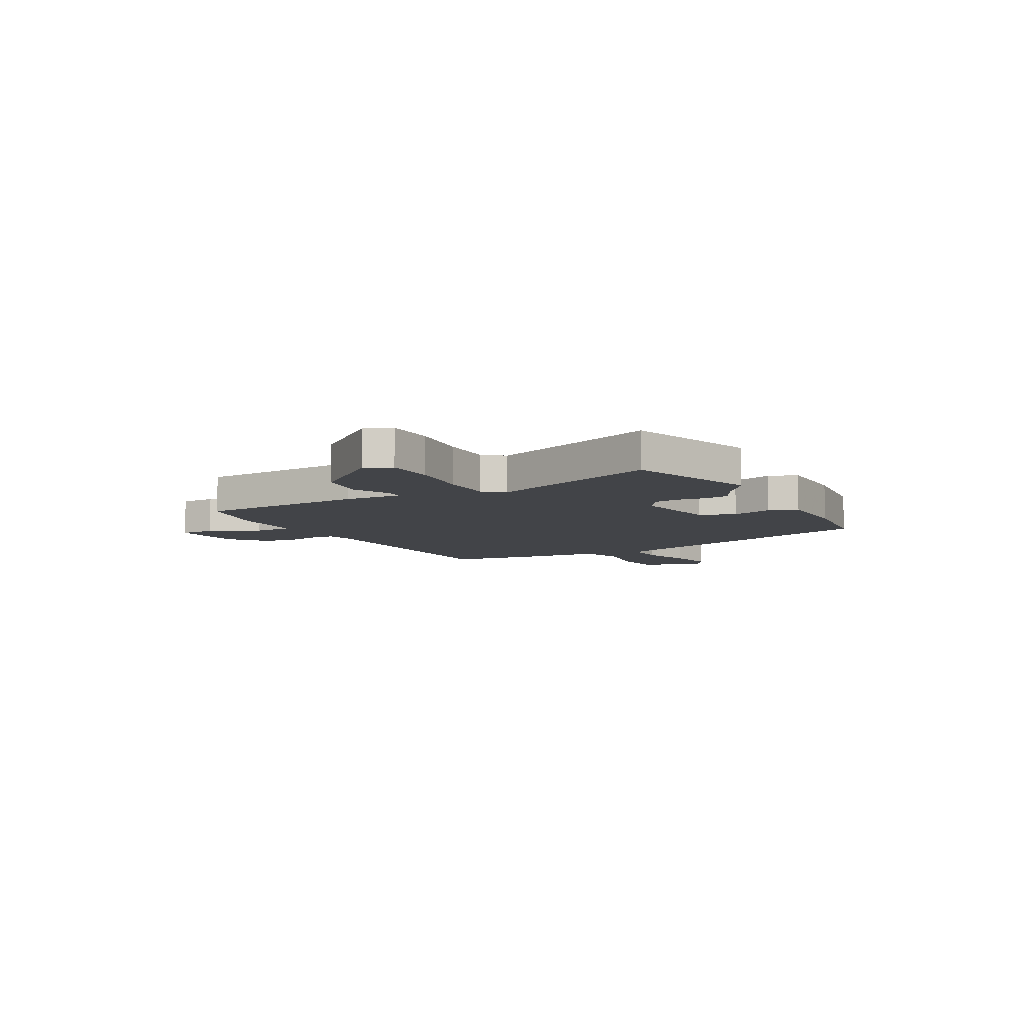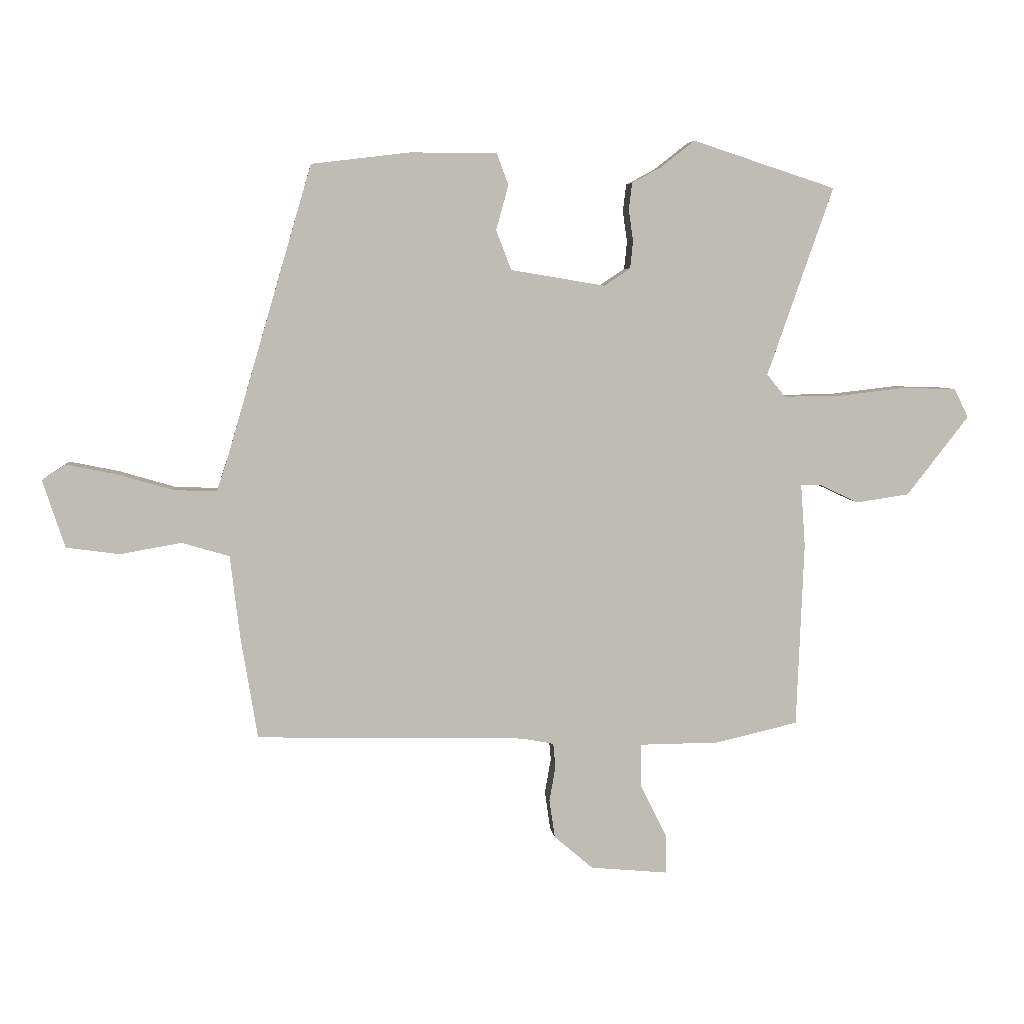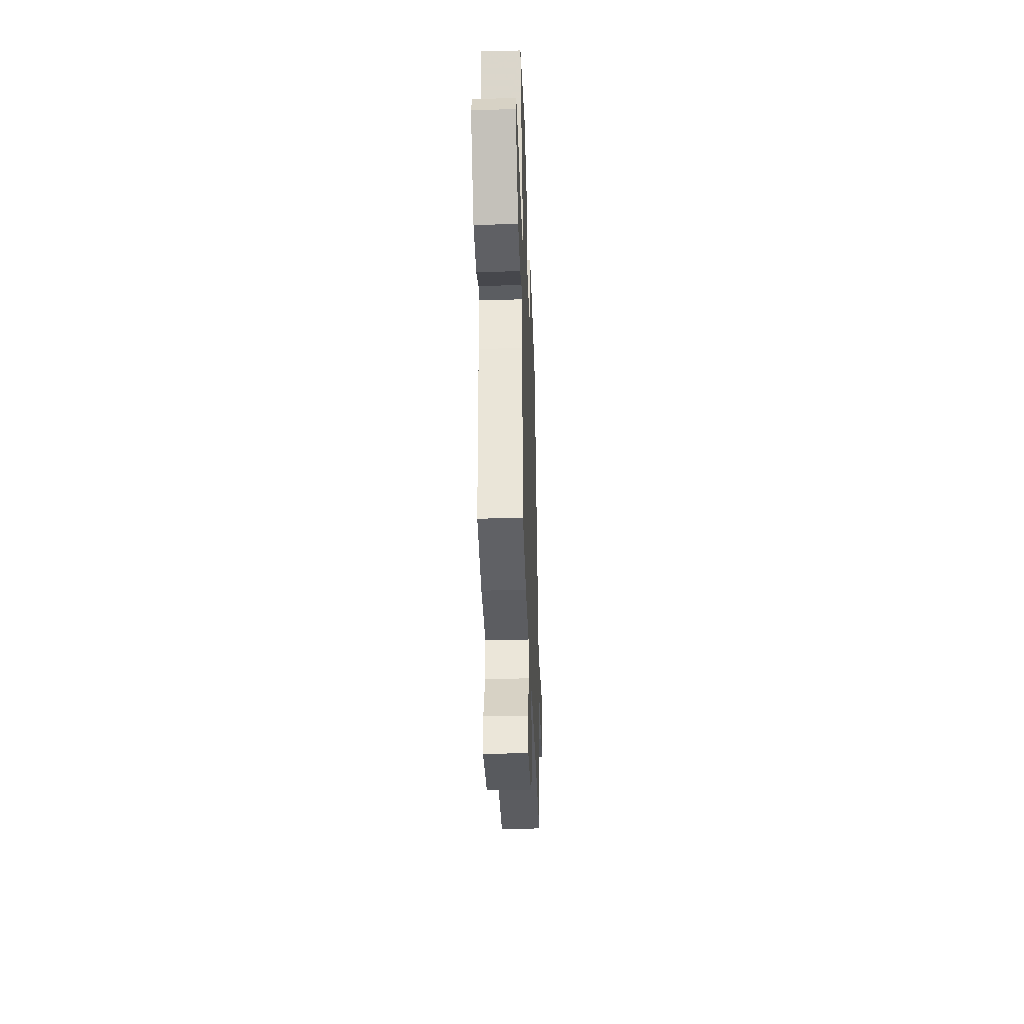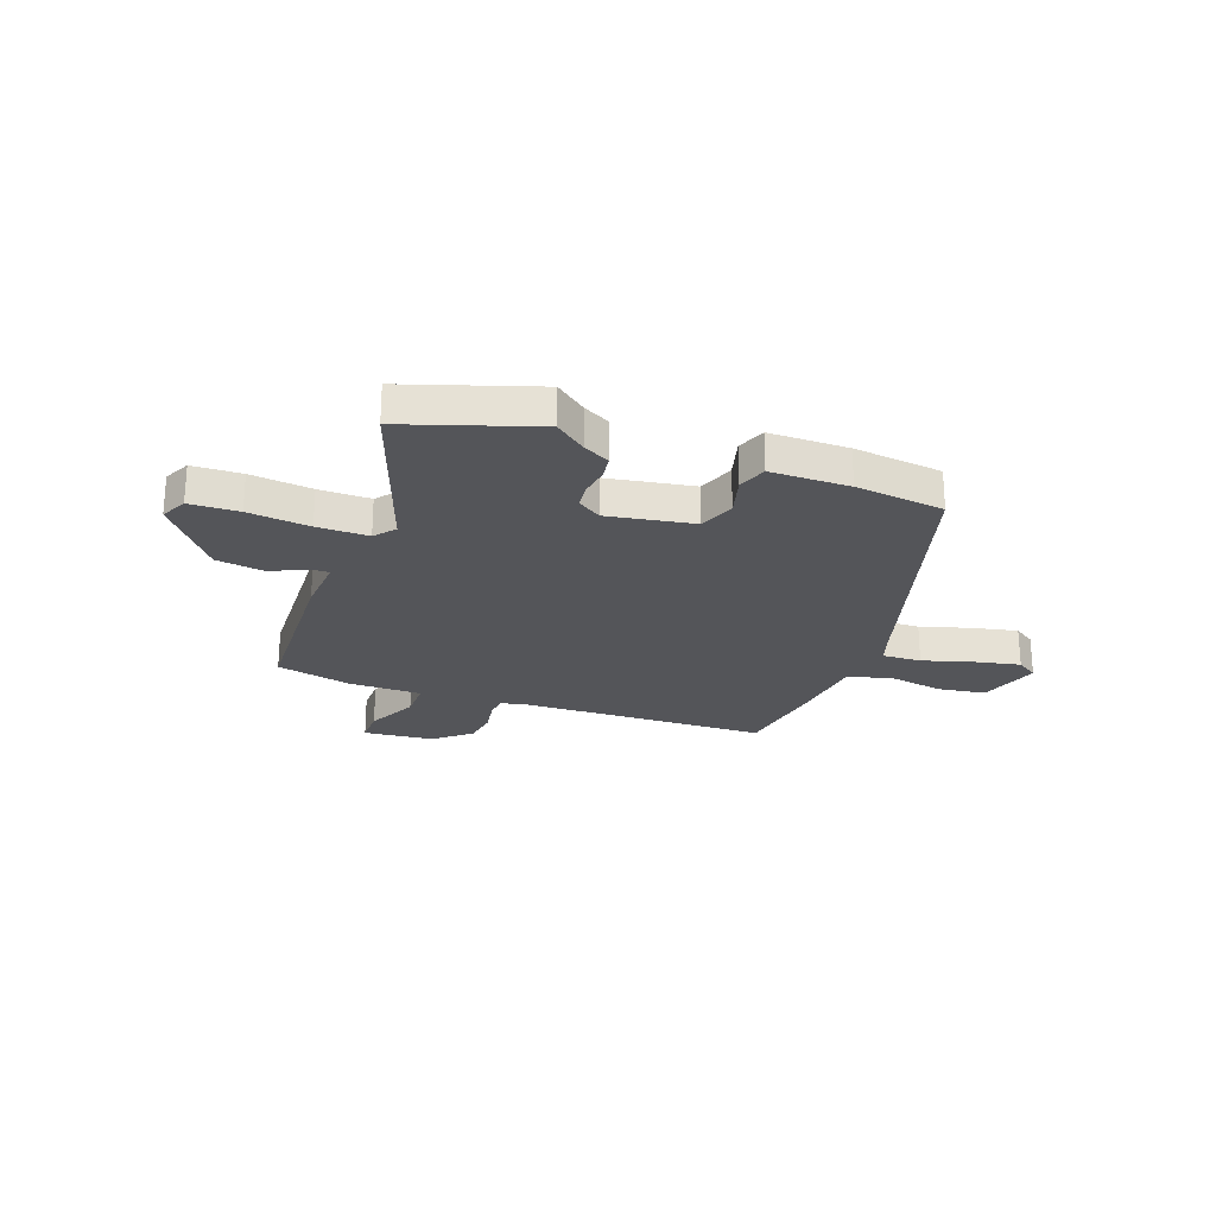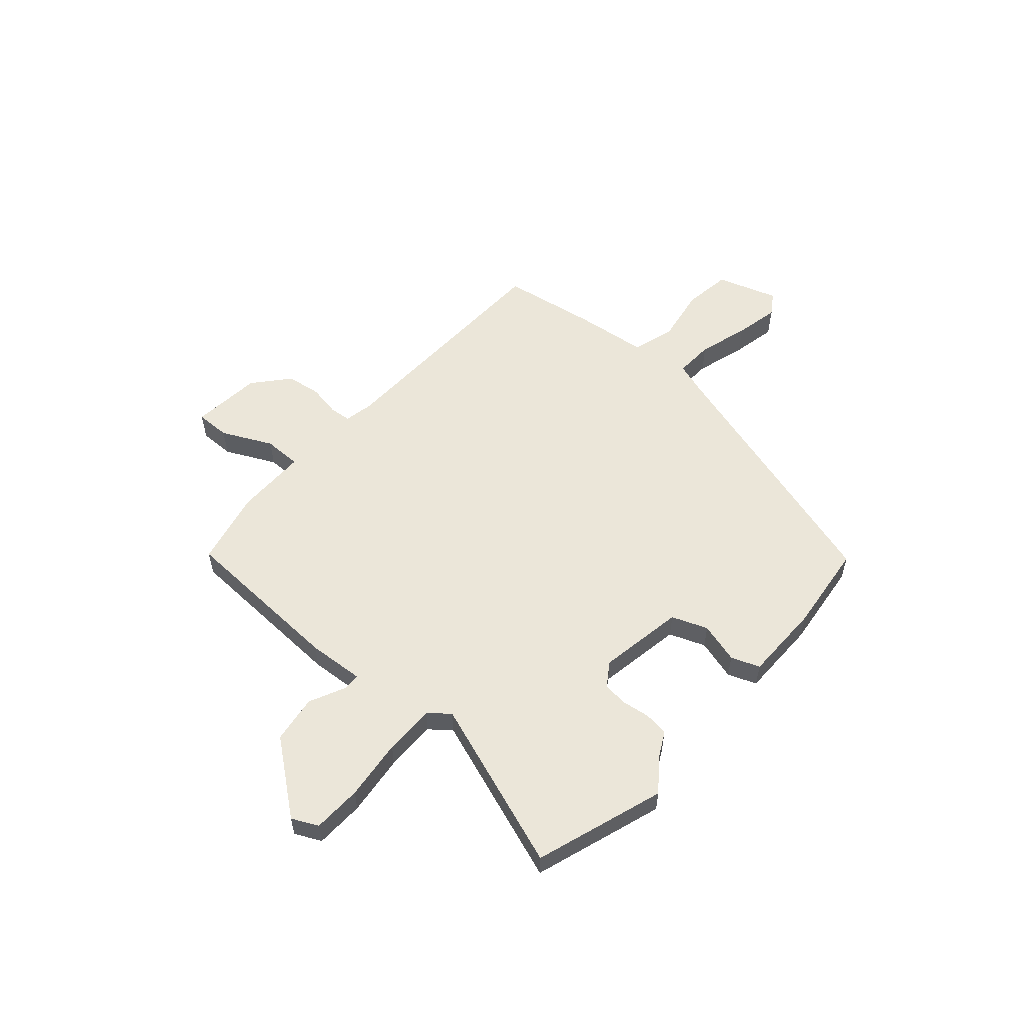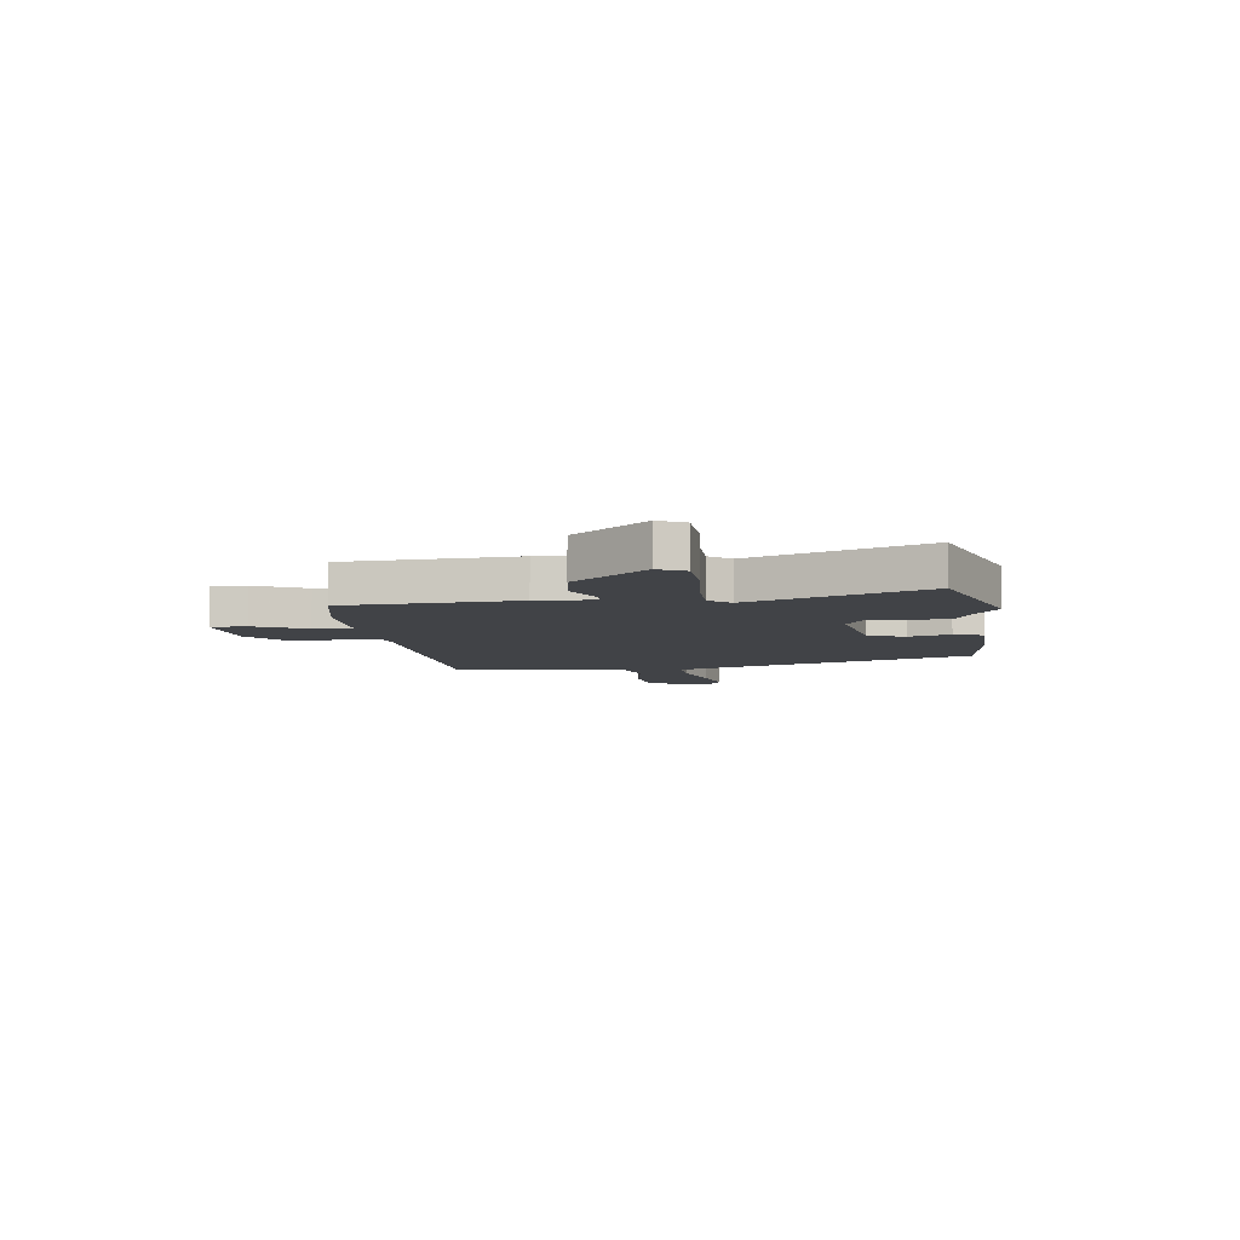
<metadata>
{"format":"obj","ext":"obj","renderer":"f3d","projection":"perspective","resolution":1024,"background":"white","views":[{"elev":-7.9,"azim":-60.7,"up":"+Y"},{"elev":5.6,"azim":174.0,"up":"+Z"},{"elev":-36.1,"azim":-88.0,"up":"+Z"},{"elev":-24.6,"azim":-19.9,"up":"+Y"},{"elev":55.9,"azim":-48.5,"up":"+Y"},{"elev":-7.2,"azim":-81.6,"up":"+Y"}]}
</metadata>
<code>
v -0.513 0.07 -0.498
v -0.526 0.07 -0.17
v -0.518 0.07 -0.059
v -0.553 0.07 -0.059
v -0.623 0.07 -0.092
v -0.717 0.07 -0.078
v -0.827 0.07 0.063
v -0.802 0.07 0.114
v -0.706 0.07 0.117
v -0.586 0.07 0.103
v -0.486 0.07 0.102
v -0.453 0.07 0.142
v -0.57 0.07 0.477
v -0.316 0.07 0.56
v -0.255 0.07 0.512
v -0.204 0.07 0.485
v -0.198 0.07 0.437
v -0.206 0.07 0.382
v -0.201 0.07 0.333
v -0.155 0.07 0.302
v 0.013 0.07 0.33
v 0.04 0.07 0.4
v 0.018 0.07 0.48
v 0.039 0.07 0.536
v 0.193 0.07 0.536
v 0.367 0.07 0.515
v 0.519 0.07 -0.004
v 0.538 0.07 -0.061
v 0.614 0.07 -0.058
v 0.713 0.07 -0.029
v 0.801 0.07 -0.011
v 0.843 0.07 -0.039
v 0.804 0.07 -0.158
v 0.71 0.07 -0.171
v 0.601 0.07 -0.152
v 0.517 0.07 -0.177
v 0.5 0.07 -0.321
v 0.47 0.07 -0.505
v -0.007 0.07 -0.517
v -0.064 0.07 -0.528
v -0.068 0.07 -0.571
v -0.057 0.07 -0.633
v -0.067 0.07 -0.701
v -0.136 0.07 -0.76
v -0.274 0.07 -0.773
v -0.273 0.07 -0.705
v -0.225 0.07 -0.607
v -0.225 0.07 -0.533
v -0.367 0.07 -0.532
v -0.513 0 -0.498
v -0.526 0 -0.17
v -0.518 0 -0.059
v -0.553 0 -0.059
v -0.623 0 -0.092
v -0.717 0 -0.078
v -0.827 0 0.063
v -0.802 0 0.114
v -0.706 0 0.117
v -0.586 0 0.103
v -0.486 0 0.102
v -0.453 0 0.142
v -0.57 0 0.477
v -0.316 0 0.56
v -0.255 0 0.512
v -0.204 0 0.485
v -0.198 0 0.437
v -0.206 0 0.382
v -0.201 0 0.333
v -0.155 0 0.302
v 0.013 0 0.33
v 0.04 0 0.4
v 0.018 0 0.48
v 0.039 0 0.536
v 0.193 0 0.536
v 0.367 0 0.515
v 0.519 0 -0.004
v 0.538 0 -0.061
v 0.614 0 -0.058
v 0.713 0 -0.029
v 0.801 0 -0.011
v 0.843 0 -0.039
v 0.804 0 -0.158
v 0.71 0 -0.171
v 0.601 0 -0.152
v 0.517 0 -0.177
v 0.5 0 -0.321
v 0.47 0 -0.505
v -0.007 0 -0.517
v -0.064 0 -0.528
v -0.068 0 -0.571
v -0.057 0 -0.633
v -0.067 0 -0.701
v -0.136 0 -0.76
v -0.274 0 -0.773
v -0.273 0 -0.705
v -0.225 0 -0.607
v -0.225 0 -0.533
v -0.367 0 -0.532
f 48 49 1 2
f 44 45 46 47
f 44 47 48
f 41 42 43 44
f 40 41 44 48
f 39 40 48 2
f 36 37 38 39
f 32 33 34 35
f 32 35 36
f 29 30 31 32
f 29 32 36
f 28 29 36 39
f 24 25 26 27
f 22 23 24 27
f 21 22 27 28
f 20 21 28 39
f 15 16 17 18
f 15 18 19
f 12 13 14 15
f 12 15 19
f 11 12 19 20
f 7 8 9 10
f 7 10 11
f 4 5 6 7
f 3 4 7 11
f 11 20 39
f 2 3 11 39
f 51 50 98 97
f 96 95 94 93
f 97 96 93
f 93 92 91 90
f 97 93 90 89
f 51 97 89 88
f 88 87 86 85
f 84 83 82 81
f 85 84 81
f 81 80 79 78
f 85 81 78
f 88 85 78 77
f 76 75 74 73
f 76 73 72 71
f 77 76 71 70
f 88 77 70 69
f 67 66 65 64
f 68 67 64
f 64 63 62 61
f 68 64 61
f 69 68 61 60
f 59 58 57 56
f 60 59 56
f 56 55 54 53
f 60 56 53 52
f 88 69 60
f 88 60 52 51
f 1 50 51 2
f 2 51 52 3
f 3 52 53 4
f 4 53 54 5
f 5 54 55 6
f 6 55 56 7
f 7 56 57 8
f 8 57 58 9
f 9 58 59 10
f 10 59 60 11
f 11 60 61 12
f 12 61 62 13
f 13 62 63 14
f 14 63 64 15
f 15 64 65 16
f 16 65 66 17
f 17 66 67 18
f 18 67 68 19
f 19 68 69 20
f 20 69 70 21
f 21 70 71 22
f 22 71 72 23
f 23 72 73 24
f 24 73 74 25
f 25 74 75 26
f 26 75 76 27
f 27 76 77 28
f 28 77 78 29
f 29 78 79 30
f 30 79 80 31
f 31 80 81 32
f 32 81 82 33
f 33 82 83 34
f 34 83 84 35
f 35 84 85 36
f 36 85 86 37
f 37 86 87 38
f 38 87 88 39
f 39 88 89 40
f 40 89 90 41
f 41 90 91 42
f 42 91 92 43
f 43 92 93 44
f 44 93 94 45
f 45 94 95 46
f 46 95 96 47
f 47 96 97 48
f 48 97 98 49
f 49 98 50 1

</code>
